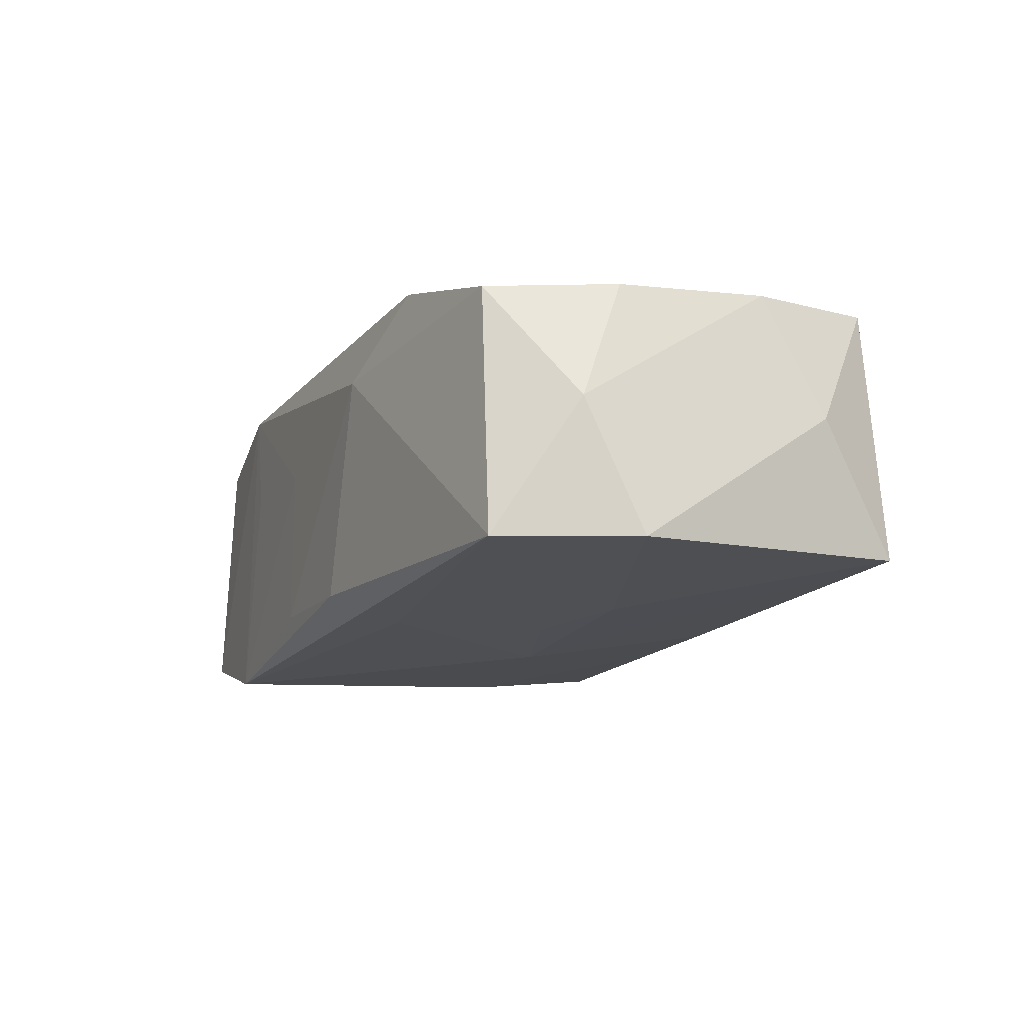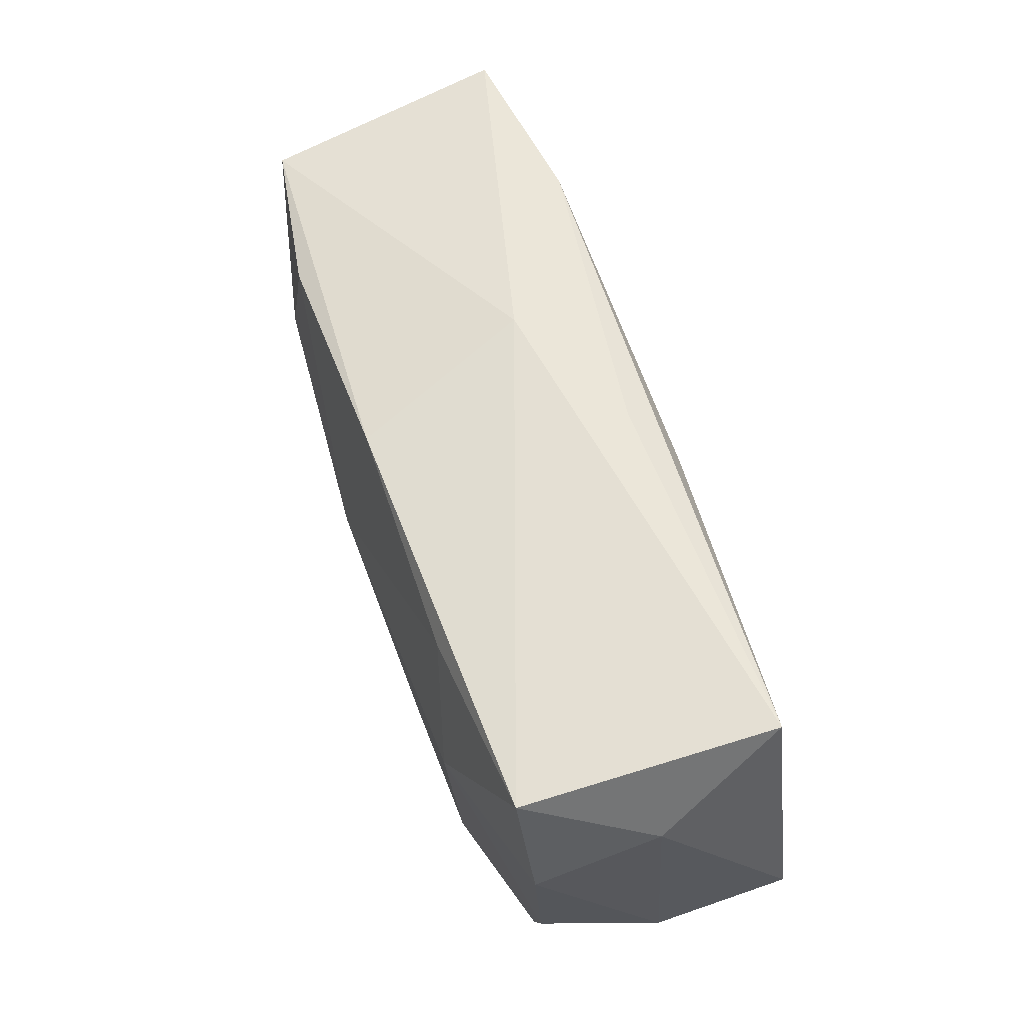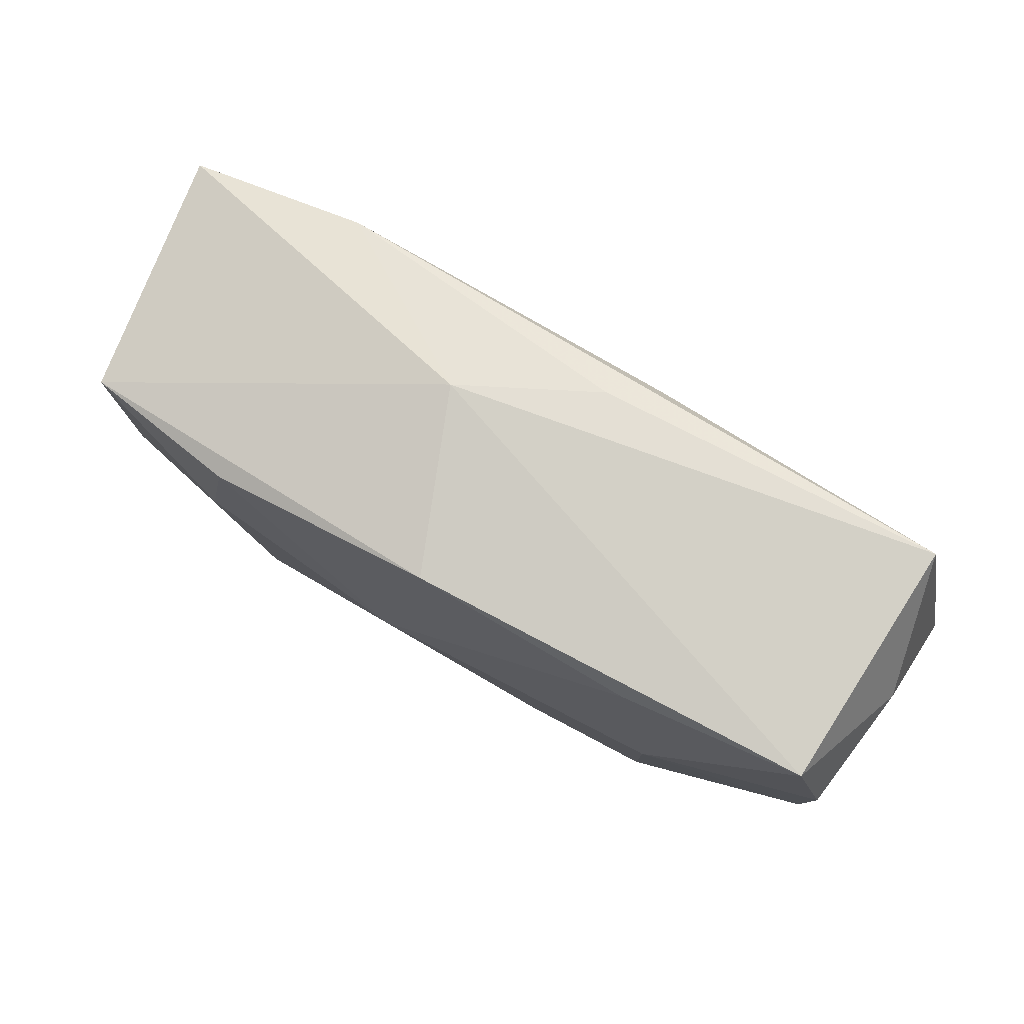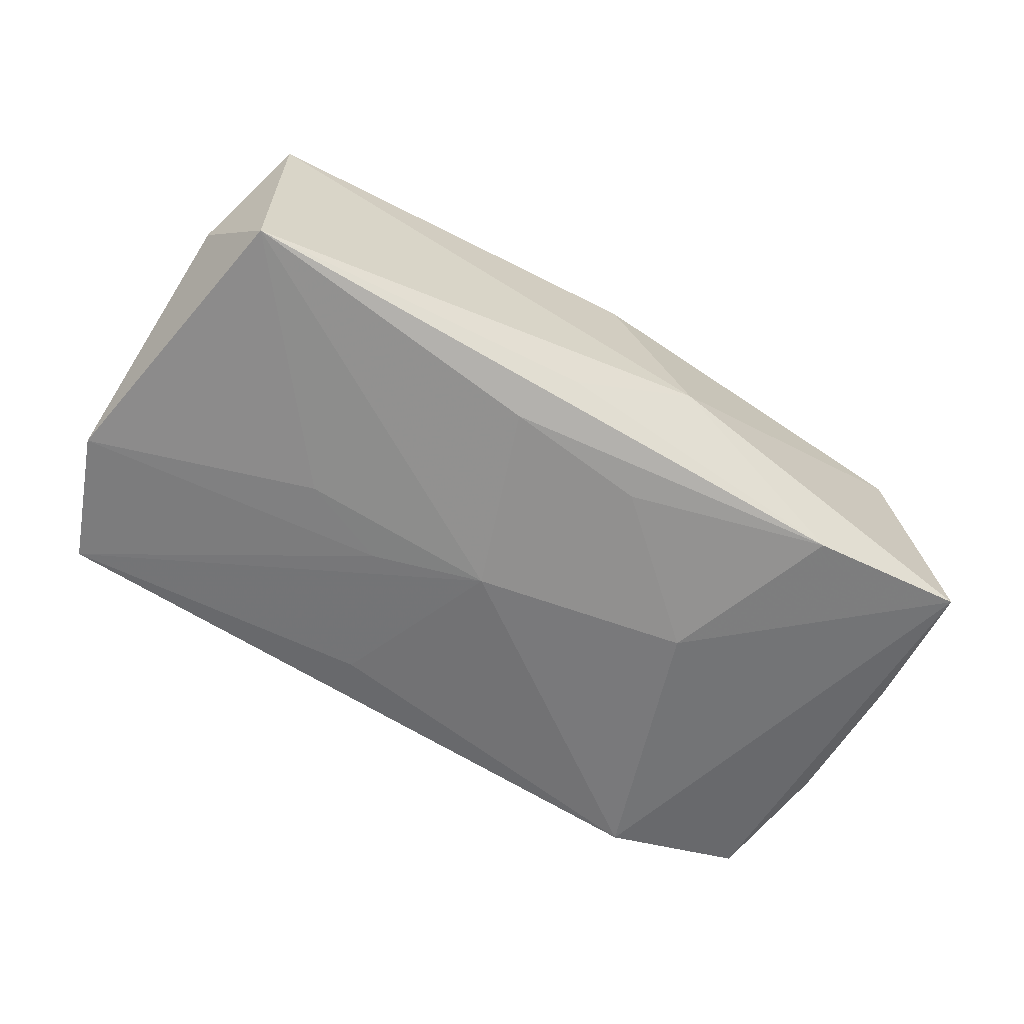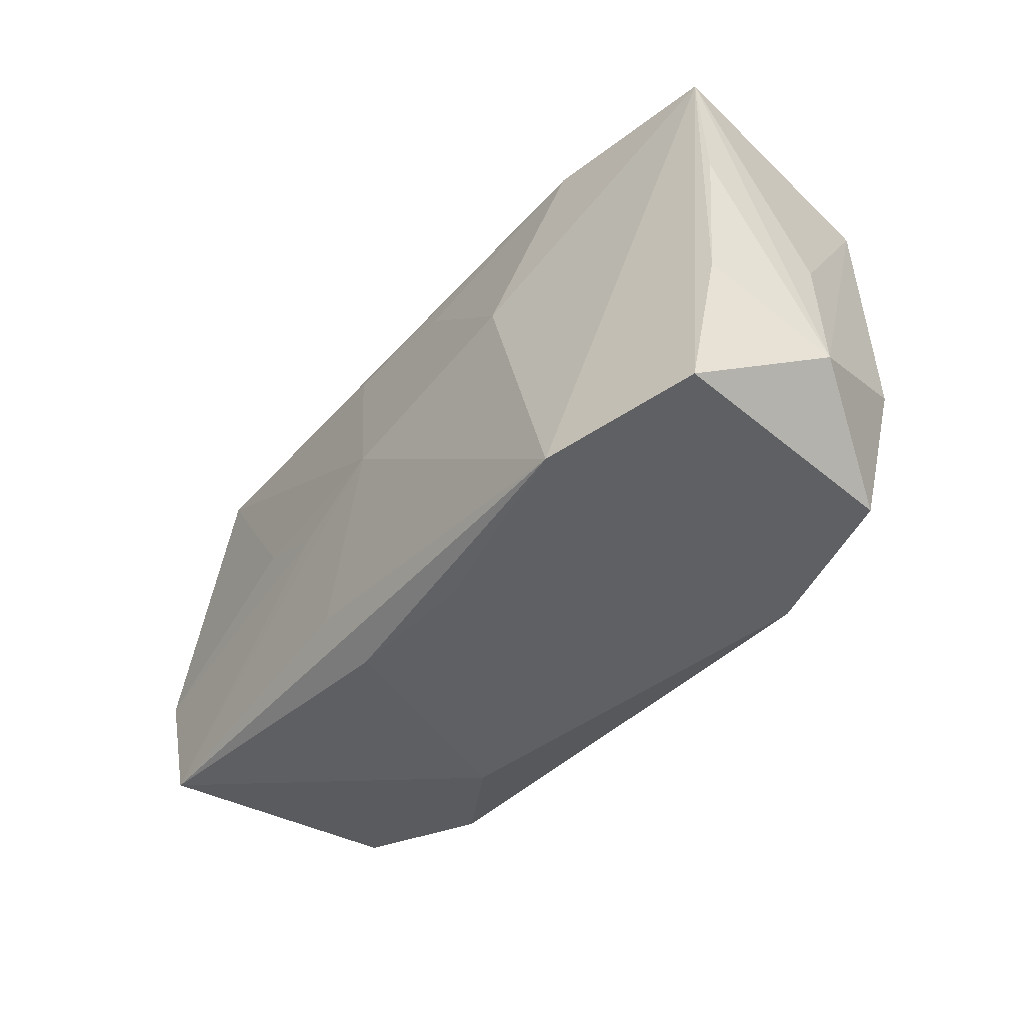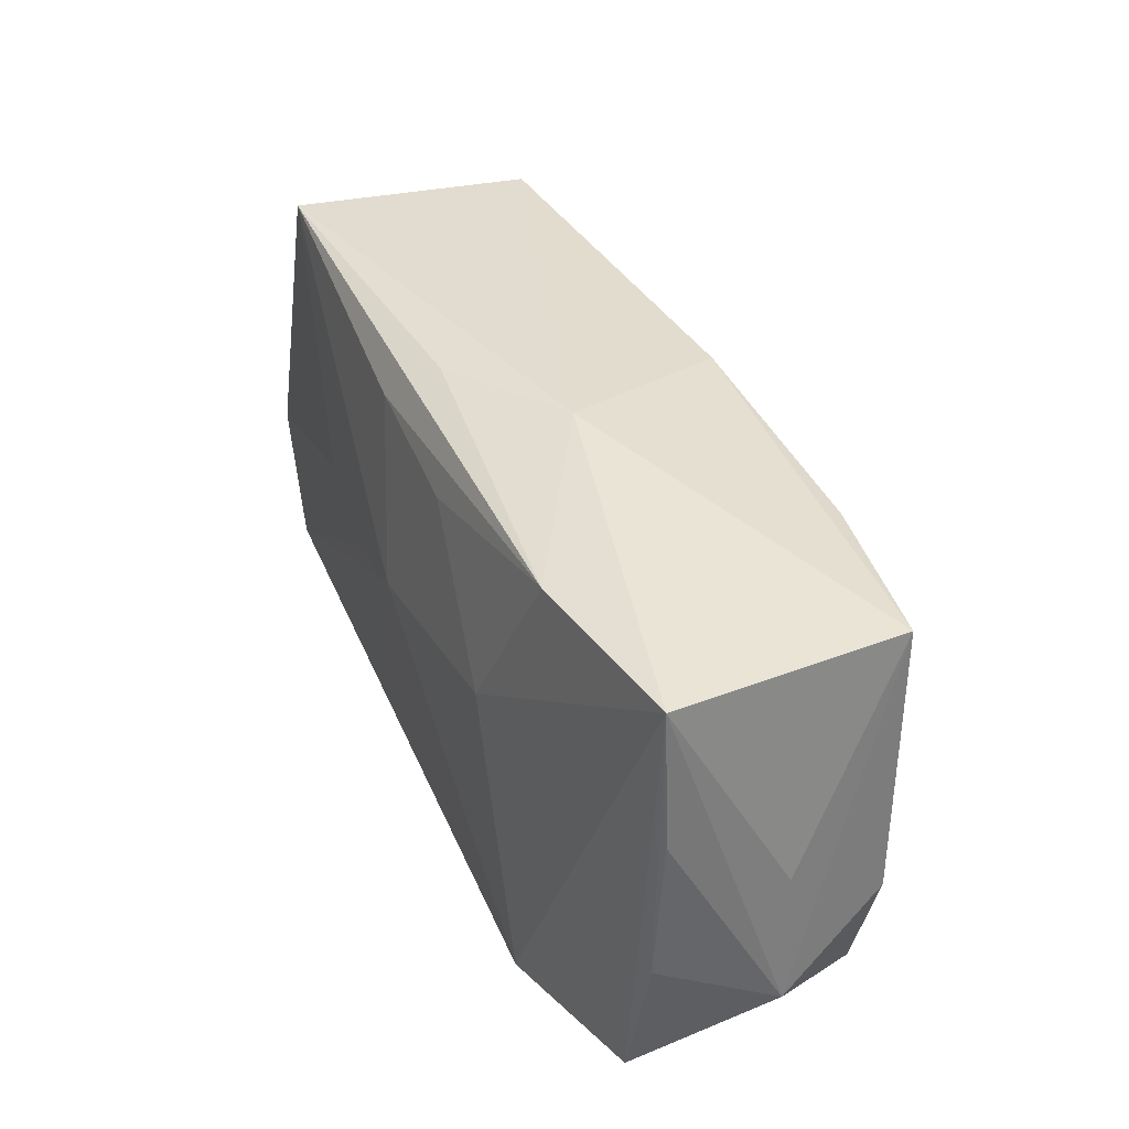
<metadata>
{"format":"obj","ext":"obj","renderer":"f3d","projection":"perspective","resolution":1024,"background":"white","views":[{"elev":-14.1,"azim":68.3,"up":"+Z"},{"elev":62.4,"azim":71.2,"up":"+Y"},{"elev":76.7,"azim":30.1,"up":"+Y"},{"elev":-57.9,"azim":151.6,"up":"+Z"},{"elev":-44.1,"azim":-128.7,"up":"+Y"},{"elev":36.5,"azim":-114.8,"up":"+Y"}]}
</metadata>
<code>
v -0.004332 -0.0006039 0.01473
v -0.004608 -0.01925 0.002811
v -0.03532 -0.008027 0.009958
v 0.03401 0.02009 -0.009765
v 0.03611 0.007874 0.01055
v -0.03647 -0.007478 -0.009893
v -0.00118 0.01825 0.01249
v 0.02148 0.0007315 0.01364
v 0.003666 0.0009364 -0.01403
v -0.006986 0.02038 -0.002363
v -0.02012 -0.0191 0.0125
v -0.004108 0.01386 -0.01235
v 0.004345 0.01957 -0.008427
v -0.03648 0.01652 -0.009496
v 0.009409 -0.01353 -0.01285
v 0.008042 0.01596 -0.01183
v 0.01775 0.0167 0.01249
v -0.02153 -0.01925 -0.01403
v 0.01298 -0.001697 -0.01325
v -0.02199 0.006725 0.01389
v -0.02057 0.01535 0.01307
v -0.01788 -0.0192 0.00387
v 0.006537 -0.01879 -0.0104
v -0.03747 -0.001696 0.0004255
v 0.03912 -0.004122 -0.01094
v 0.03598 -0.00455 0.009855
v -0.03444 -0.01873 -0.01081
v 0.03703 0.01283 0.0005812
v 0.02031 0.001712 -0.01258
v -0.01489 0.003335 -0.01403
v -0.03828 -0.01269 -2.83e-06
v 0.03551 -0.01525 -0.01108
v -0.037 0.00494 -0.009375
v -0.02178 0.01715 -0.01163
v 0.01282 -0.0191 0.006961
v 0.03313 0.0187 0.01117
v -0.03389 0.01462 0.01095
v -0.03224 -0.01836 0.009645
v 0.0214 -0.01701 0.01235
v 0.03813 -0.008687 -0.0002715
v 0.03296 -0.01488 0.009297
v 0.01018 -0.01545 0.01296
v -0.005256 -0.01917 -0.01024
f 32 19 25
f 25 4 28
f 28 4 36
f 38 27 11
f 29 4 25
f 25 19 29
f 40 32 25
f 25 28 40
f 36 7 17
f 5 28 36
f 26 40 5
f 5 40 28
f 36 4 10
f 10 7 36
f 31 27 38
f 26 5 8
f 8 17 1
f 36 17 8
f 8 5 36
f 26 8 39
f 39 8 1
f 18 11 27
f 18 32 23
f 15 32 18
f 18 14 30
f 27 14 18
f 4 16 34
f 14 10 34
f 16 12 34
f 30 14 34
f 34 12 30
f 9 29 19
f 9 16 4
f 4 29 9
f 9 18 30
f 30 12 9
f 9 12 16
f 15 18 9
f 9 32 15
f 19 32 9
f 7 10 37
f 37 10 14
f 6 14 27
f 27 31 6
f 41 40 26
f 26 39 41
f 32 40 41
f 23 32 35
f 35 39 11
f 32 41 35
f 35 41 39
f 1 11 42
f 42 39 1
f 11 39 42
f 13 10 4
f 4 34 13
f 13 34 10
f 7 37 21
f 1 17 21
f 21 17 7
f 38 11 3
f 3 31 38
f 3 37 31
f 14 31 24
f 24 37 14
f 31 37 24
f 33 31 14
f 14 6 33
f 33 6 31
f 43 18 23
f 23 35 43
f 2 35 11
f 18 43 2
f 2 43 35
f 20 11 1
f 1 21 20
f 20 21 37
f 20 3 11
f 37 3 20
f 11 18 22
f 22 2 11
f 18 2 22

</code>
